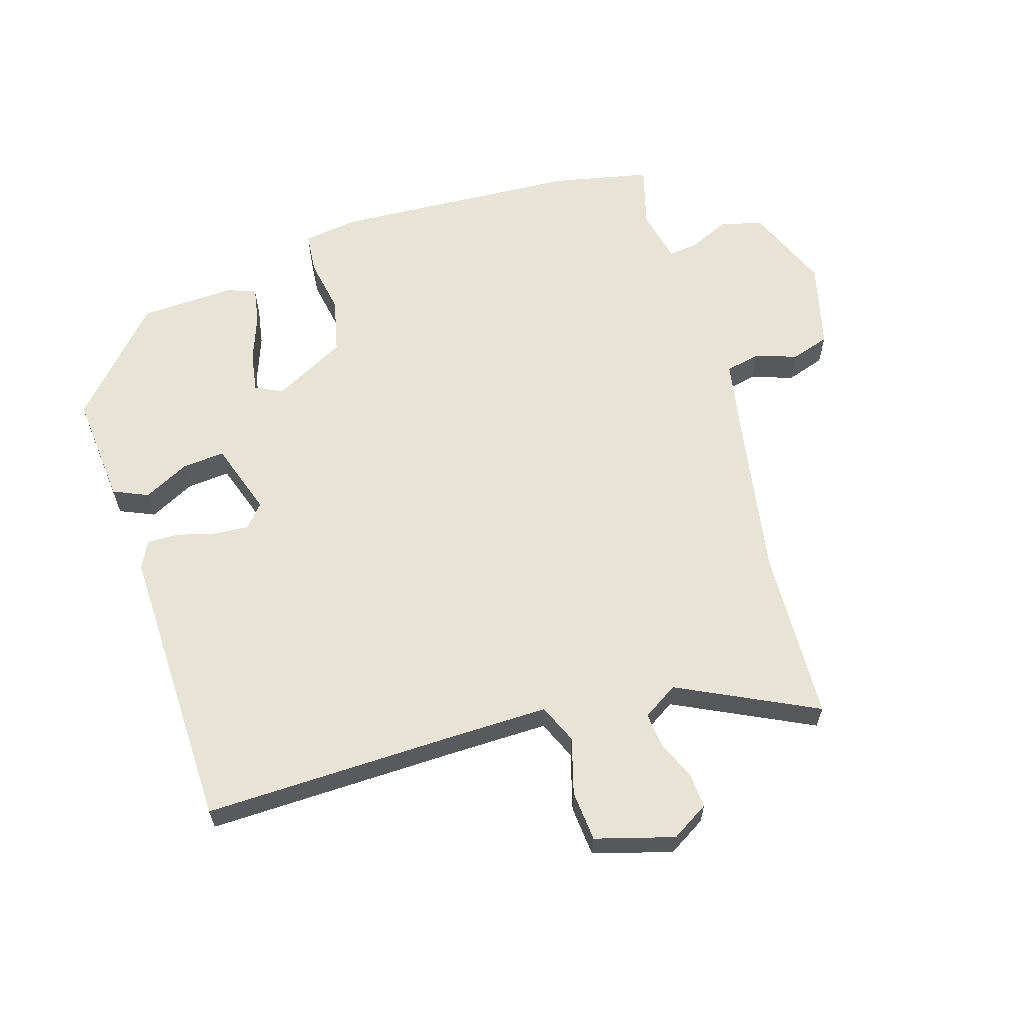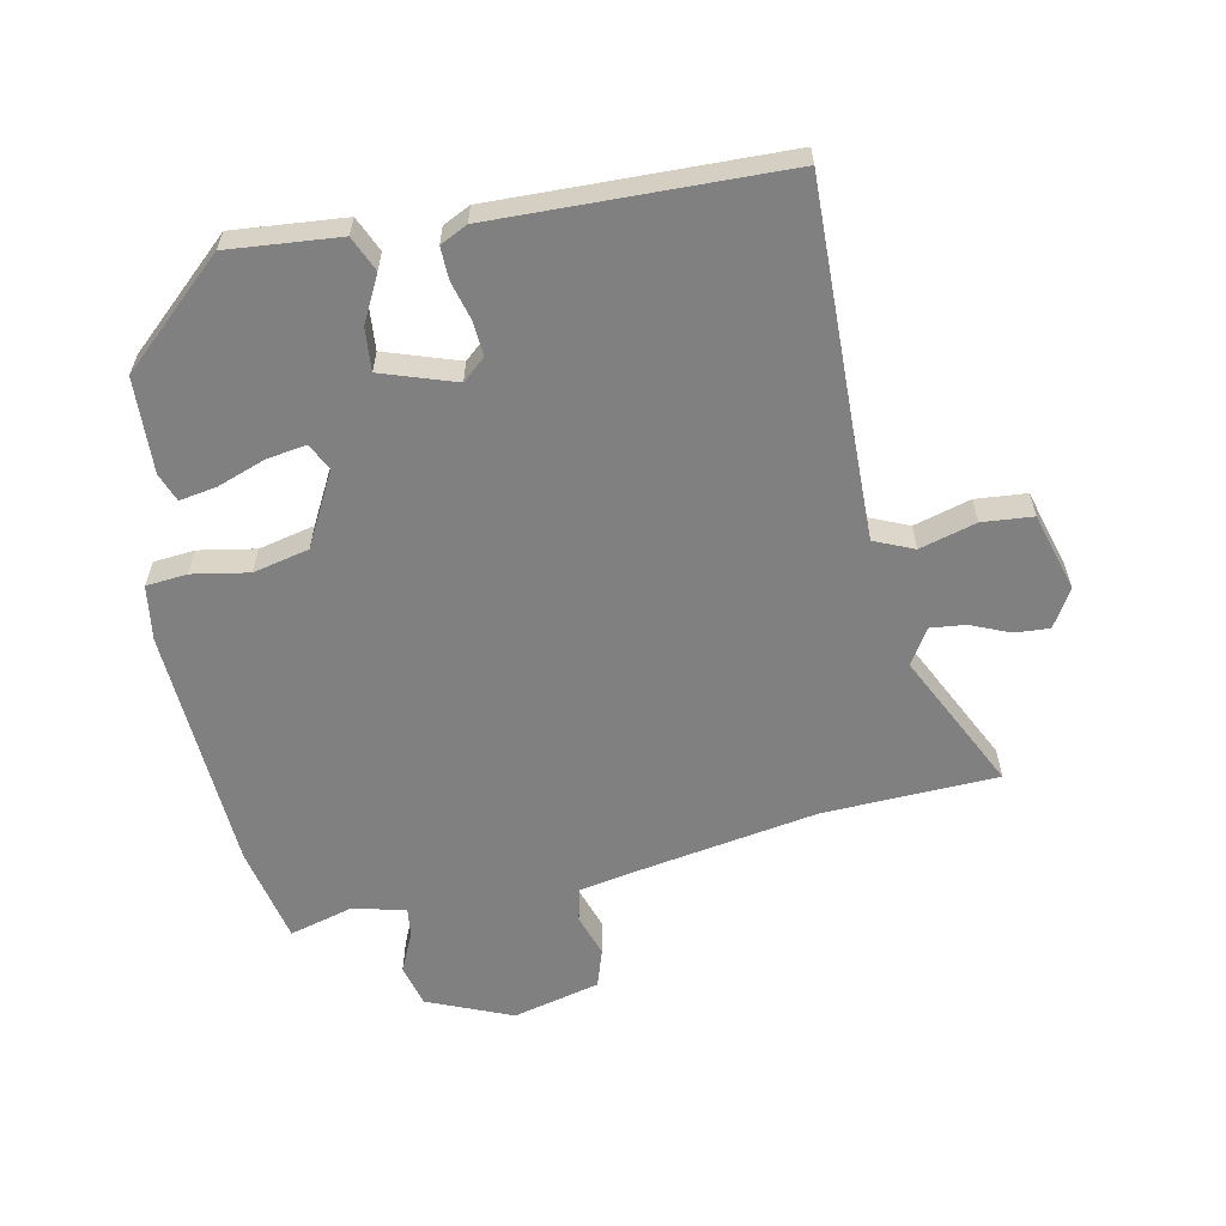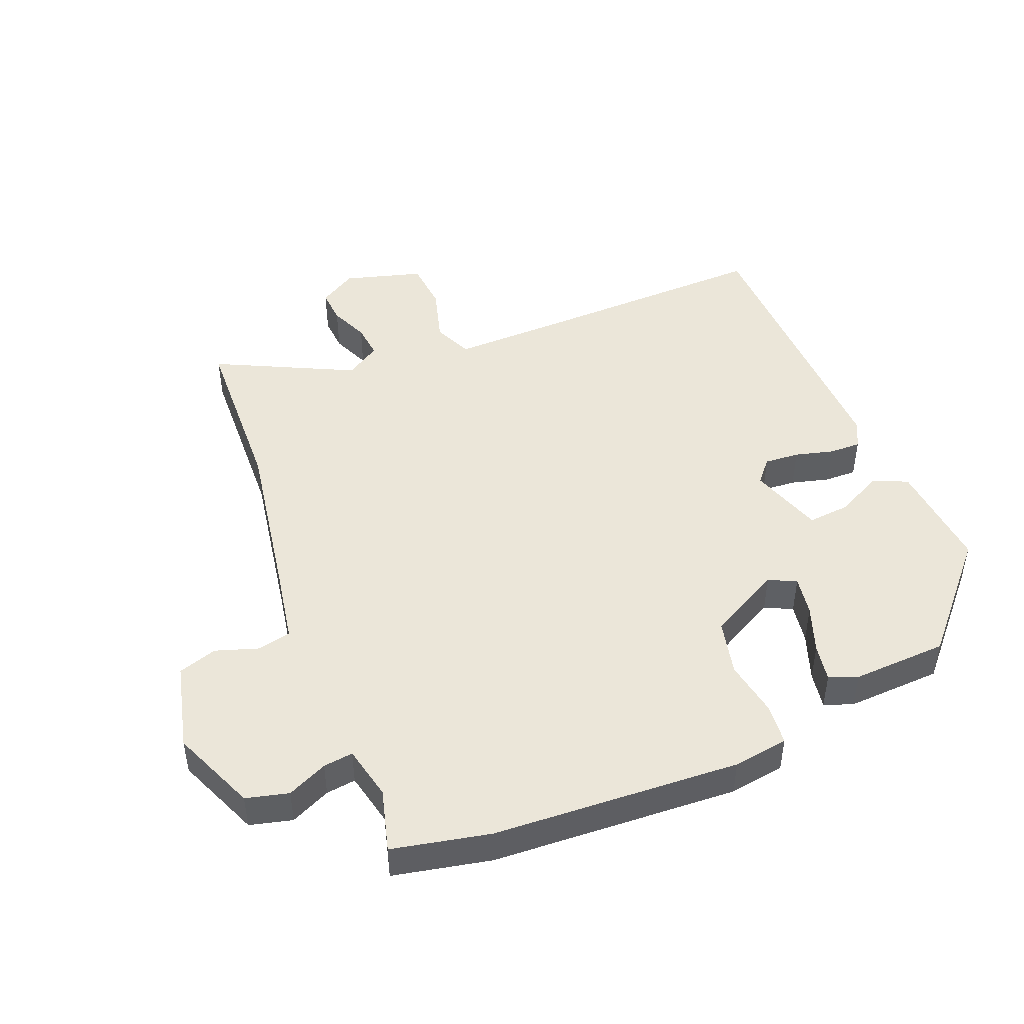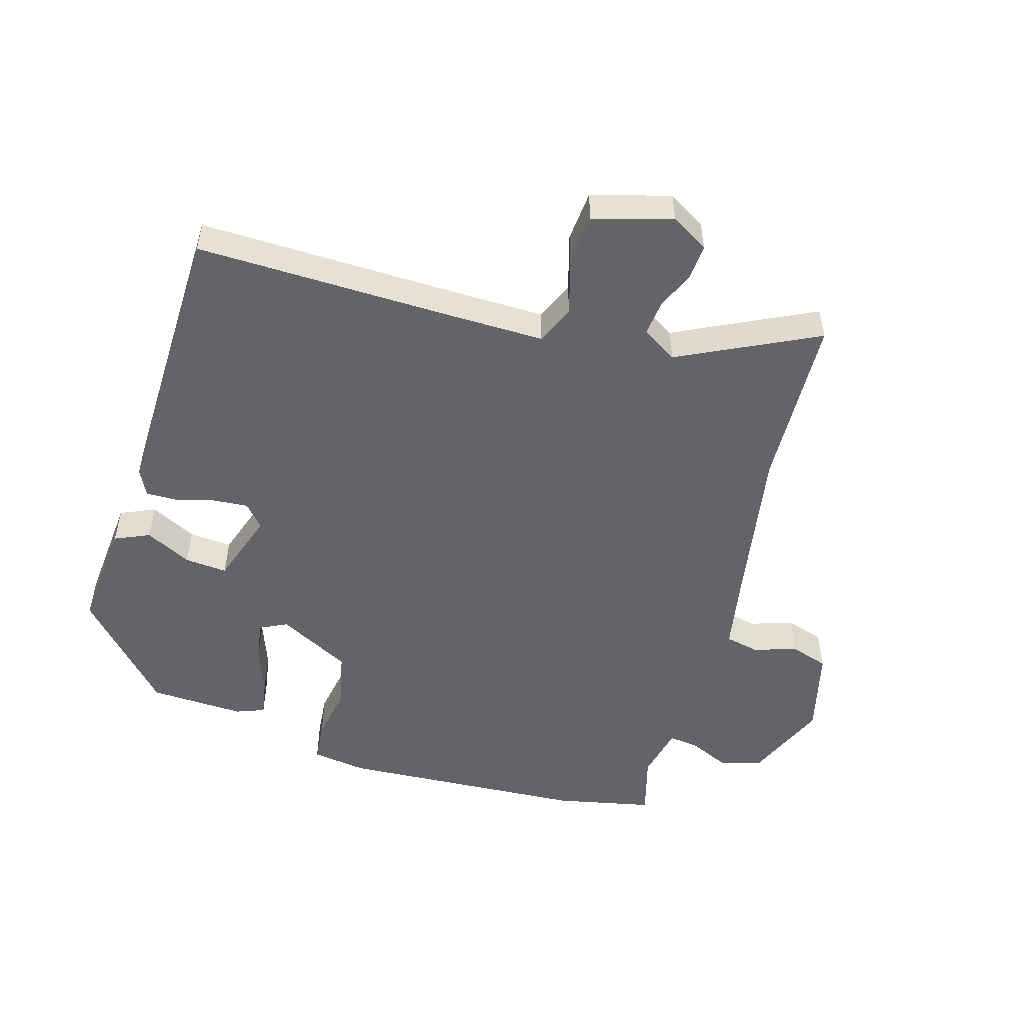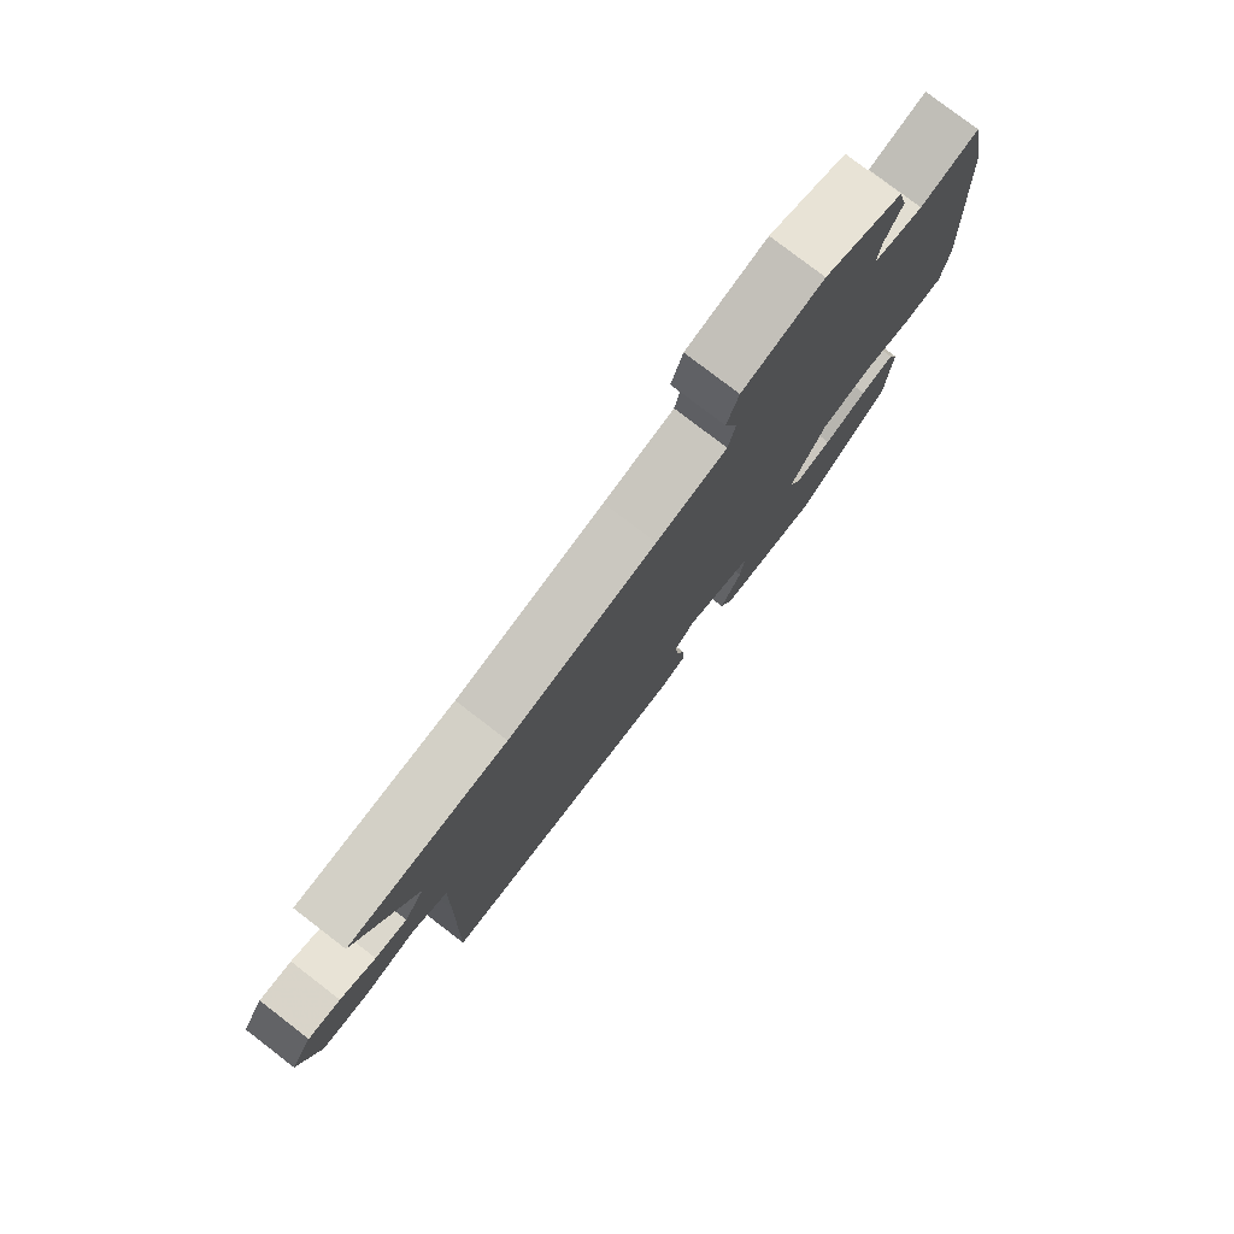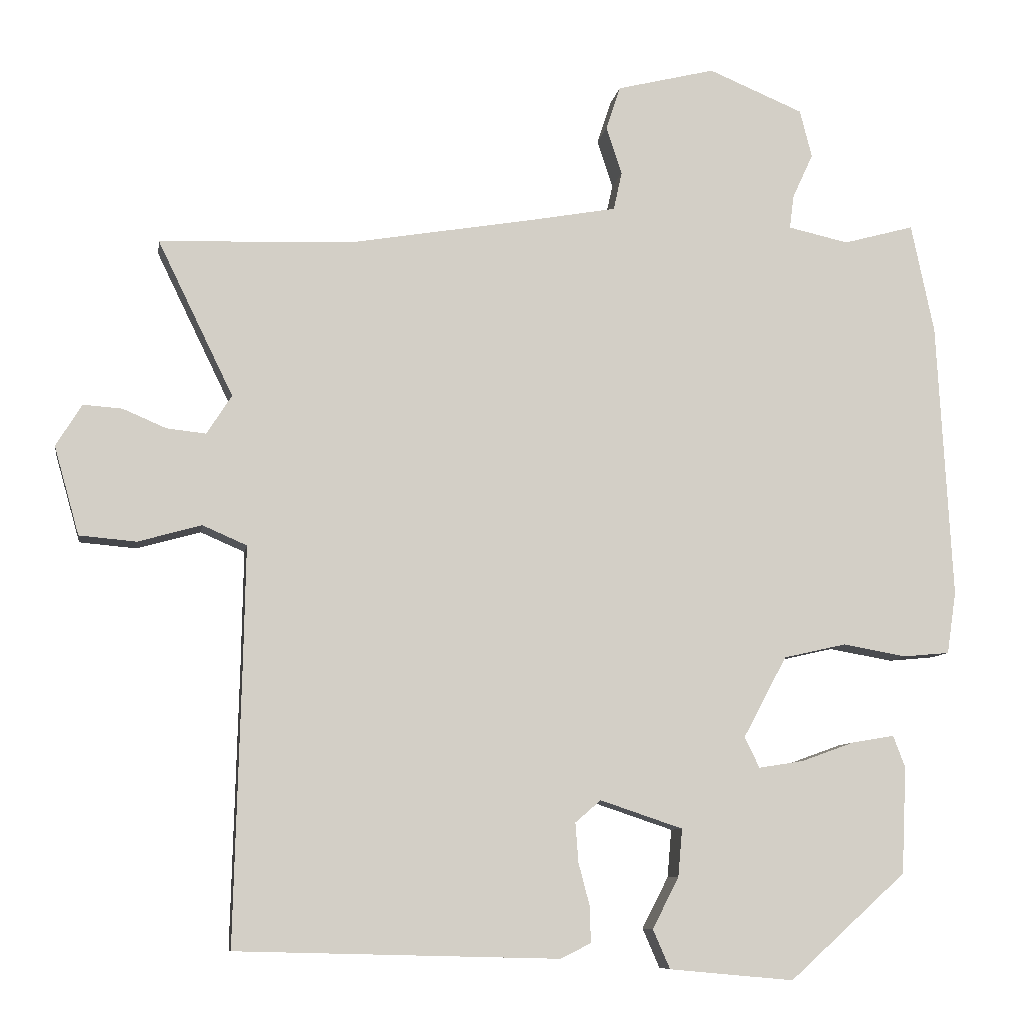
<metadata>
{"format":"obj","ext":"obj","renderer":"f3d","projection":"perspective","resolution":1024,"background":"white","views":[{"elev":61.7,"azim":-106.9,"up":"+Y"},{"elev":-60.0,"azim":-168.3,"up":"+Y"},{"elev":46.9,"azim":68.1,"up":"+Y"},{"elev":-51.2,"azim":-106.1,"up":"+Y"},{"elev":78.8,"azim":-52.5,"up":"+Z"},{"elev":-8.6,"azim":-8.9,"up":"+Z"}]}
</metadata>
<code>
v 0.487 0.07 0.562
v 0.519 0.07 0.408
v 0.54 0.07 0.019
v 0.527 0.07 -0.068
v 0.462 0.07 -0.074
v 0.373 0.07 -0.058
v 0.285 0.07 -0.078
v 0.224 0.07 -0.192
v 0.245 0.07 -0.235
v 0.308 0.07 -0.225
v 0.383 0.07 -0.198
v 0.442 0.07 -0.188
v 0.459 0.07 -0.233
v 0.452 0.07 -0.383
v 0.288 0.07 -0.531
v 0.113 0.07 -0.515
v 0.089 0.07 -0.46
v 0.126 0.07 -0.388
v 0.132 0.07 -0.321
v 0.016 0.07 -0.282
v -0.02 0.07 -0.313
v -0.016 0.07 -0.368
v 0 0.07 -0.429
v 0.001 0.07 -0.479
v -0.042 0.07 -0.5
v -0.495 0.07 -0.488
v -0.485 0.07 -0.097
v -0.482 0.07 0.067
v -0.544 0.07 0.094
v -0.633 0.07 0.069
v -0.713 0.07 0.076
v -0.748 0.07 0.2
v -0.712 0.07 0.259
v -0.657 0.07 0.255
v -0.596 0.07 0.229
v -0.541 0.07 0.223
v -0.506 0.07 0.278
v -0.612 0.07 0.496
v -0.338 0.07 0.506
v -0.082 0.07 0.549
v 0.04 0.07 0.571
v 0.052 0.07 0.625
v 0.03 0.07 0.692
v 0.05 0.07 0.753
v 0.188 0.07 0.787
v 0.321 0.07 0.731
v 0.338 0.07 0.664
v 0.309 0.07 0.601
v 0.303 0.07 0.554
v 0.388 0.07 0.535
v 0.487 0 0.562
v 0.519 0 0.408
v 0.54 0 0.019
v 0.527 0 -0.068
v 0.462 0 -0.074
v 0.373 0 -0.058
v 0.285 0 -0.078
v 0.224 0 -0.192
v 0.245 0 -0.235
v 0.308 0 -0.225
v 0.383 0 -0.198
v 0.442 0 -0.188
v 0.459 0 -0.233
v 0.452 0 -0.383
v 0.288 0 -0.531
v 0.113 0 -0.515
v 0.089 0 -0.46
v 0.126 0 -0.388
v 0.132 0 -0.321
v 0.016 0 -0.282
v -0.02 0 -0.313
v -0.016 0 -0.368
v 0 0 -0.429
v 0.001 0 -0.479
v -0.042 0 -0.5
v -0.495 0 -0.488
v -0.485 0 -0.097
v -0.482 0 0.067
v -0.544 0 0.094
v -0.633 0 0.069
v -0.713 0 0.076
v -0.748 0 0.2
v -0.712 0 0.259
v -0.657 0 0.255
v -0.596 0 0.229
v -0.541 0 0.223
v -0.506 0 0.278
v -0.612 0 0.496
v -0.338 0 0.506
v -0.082 0 0.549
v 0.04 0 0.571
v 0.052 0 0.625
v 0.03 0 0.692
v 0.05 0 0.753
v 0.188 0 0.787
v 0.321 0 0.731
v 0.338 0 0.664
v 0.309 0 0.601
v 0.303 0 0.554
v 0.388 0 0.535
f 45 46 47 48
f 45 48 49
f 42 43 44 45
f 41 42 45 49
f 40 41 49 50
f 37 38 39
f 36 37 39 40
f 32 33 34 35
f 32 35 36
f 29 30 31 32
f 28 29 32 36
f 24 25 26 27
f 22 23 24 27
f 21 22 27 28
f 20 21 28 36
f 15 16 17 18
f 15 18 19
f 14 15 19
f 10 11 12 13
f 9 10 13 14
f 3 4 5 6
f 3 6 7
f 50 1 2 3
f 50 3 7
f 40 50 7 8
f 36 40 8
f 20 36 8 9
f 9 14 19 20
f 98 97 96 95
f 99 98 95
f 95 94 93 92
f 99 95 92 91
f 100 99 91 90
f 89 88 87
f 90 89 87 86
f 85 84 83 82
f 86 85 82
f 82 81 80 79
f 86 82 79 78
f 77 76 75 74
f 77 74 73 72
f 78 77 72 71
f 86 78 71 70
f 68 67 66 65
f 69 68 65
f 69 65 64
f 63 62 61 60
f 64 63 60 59
f 56 55 54 53
f 57 56 53
f 53 52 51 100
f 57 53 100
f 58 57 100 90
f 58 90 86
f 59 58 86 70
f 70 69 64 59
f 1 51 52 2
f 2 52 53 3
f 3 53 54 4
f 4 54 55 5
f 5 55 56 6
f 6 56 57 7
f 7 57 58 8
f 8 58 59 9
f 9 59 60 10
f 10 60 61 11
f 11 61 62 12
f 12 62 63 13
f 13 63 64 14
f 14 64 65 15
f 15 65 66 16
f 16 66 67 17
f 17 67 68 18
f 18 68 69 19
f 19 69 70 20
f 20 70 71 21
f 21 71 72 22
f 22 72 73 23
f 23 73 74 24
f 24 74 75 25
f 25 75 76 26
f 26 76 77 27
f 27 77 78 28
f 28 78 79 29
f 29 79 80 30
f 30 80 81 31
f 31 81 82 32
f 32 82 83 33
f 33 83 84 34
f 34 84 85 35
f 35 85 86 36
f 36 86 87 37
f 37 87 88 38
f 38 88 89 39
f 39 89 90 40
f 40 90 91 41
f 41 91 92 42
f 42 92 93 43
f 43 93 94 44
f 44 94 95 45
f 45 95 96 46
f 46 96 97 47
f 47 97 98 48
f 48 98 99 49
f 49 99 100 50
f 50 100 51 1

</code>
